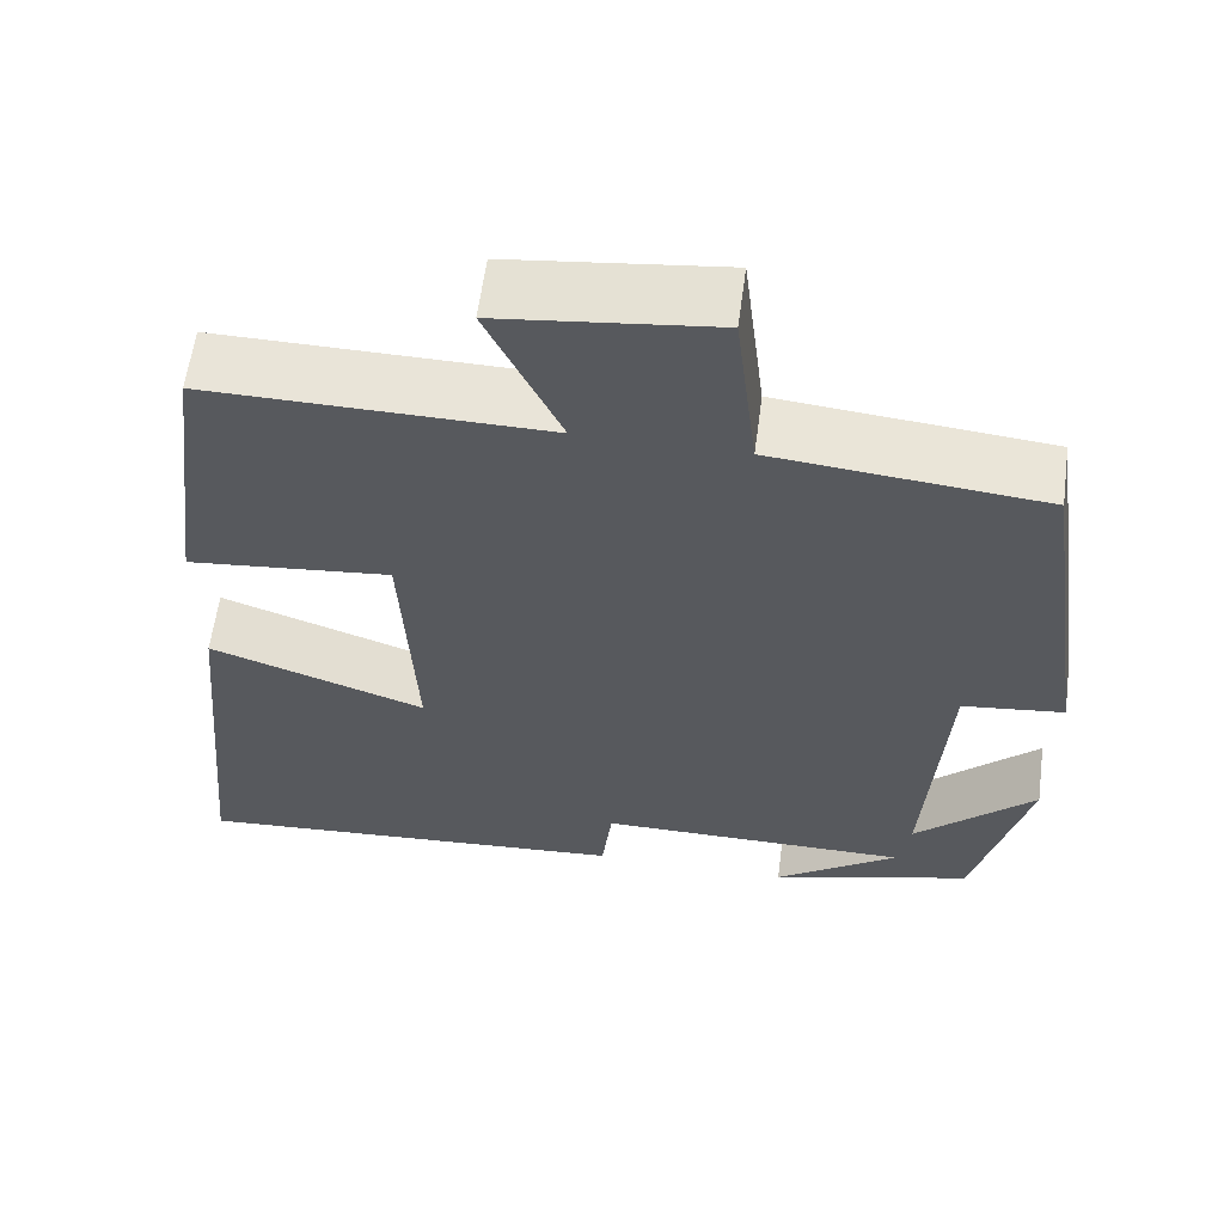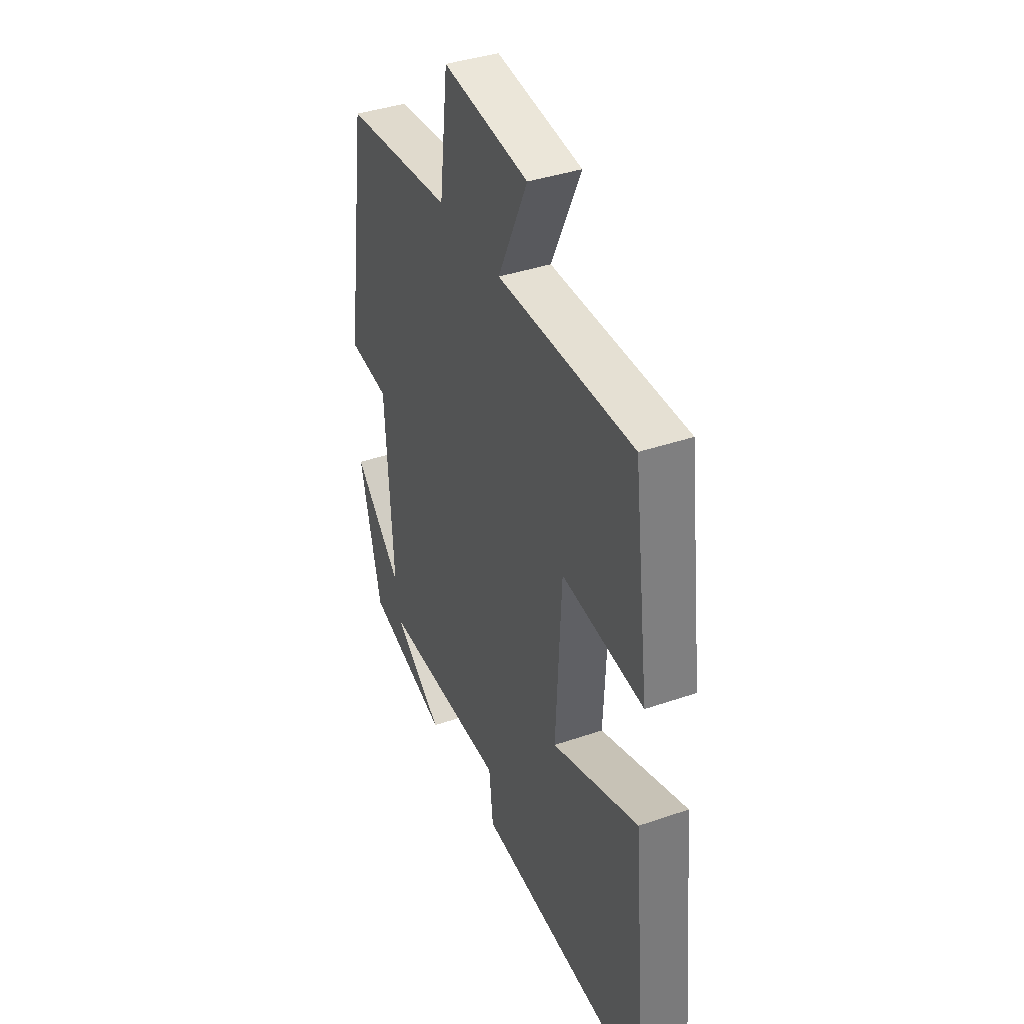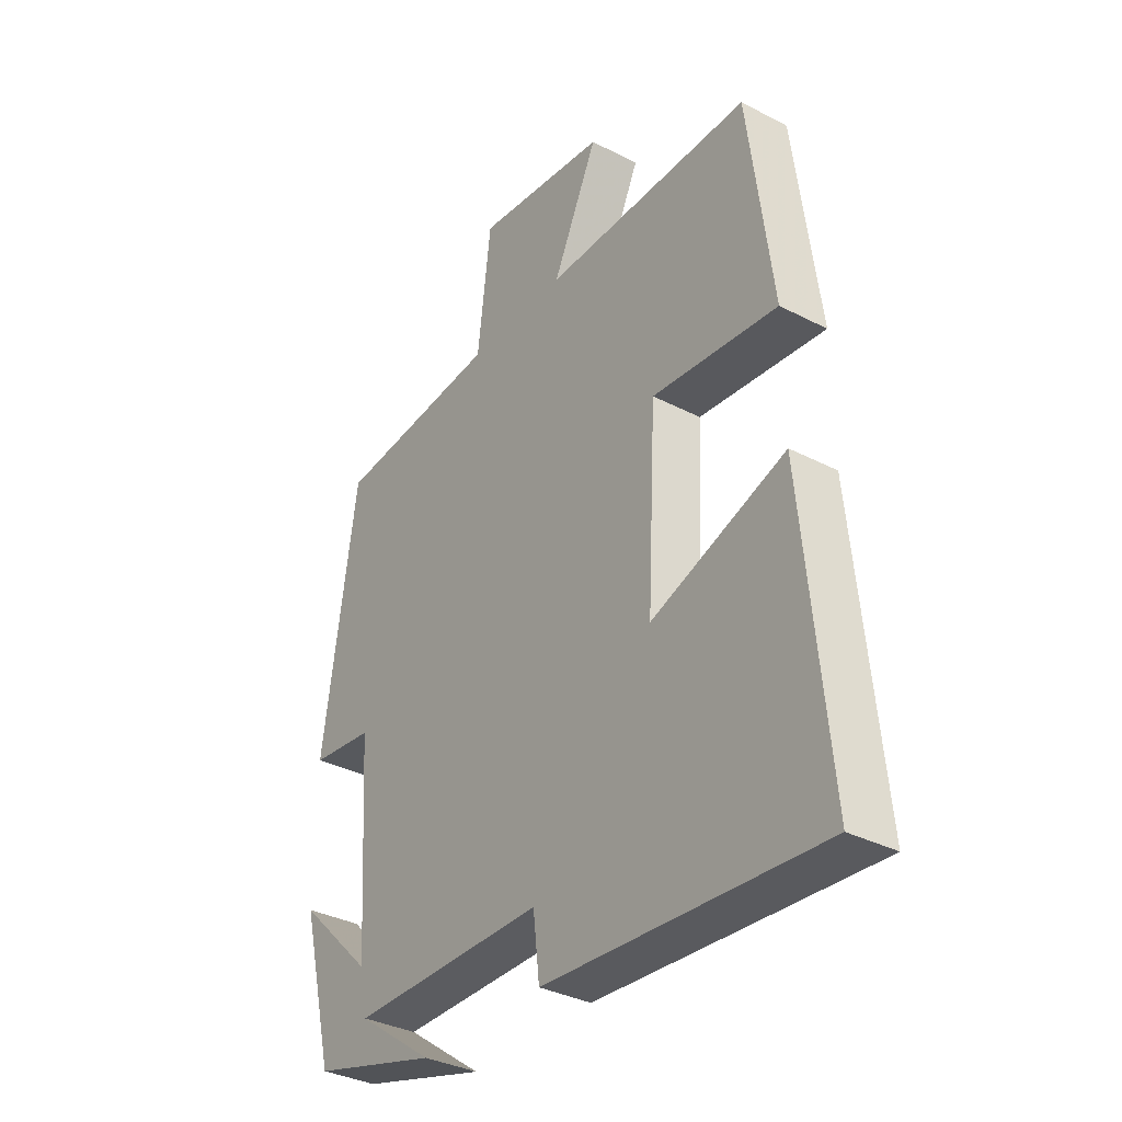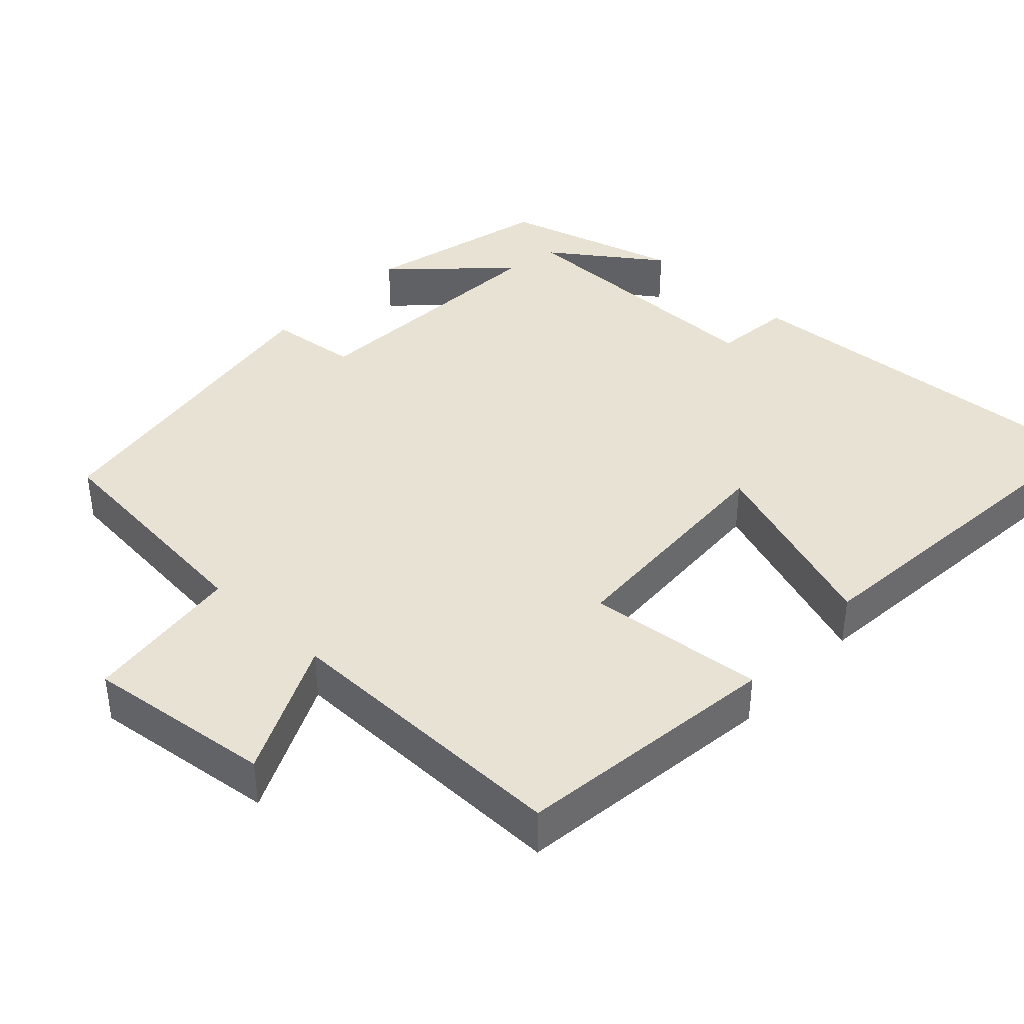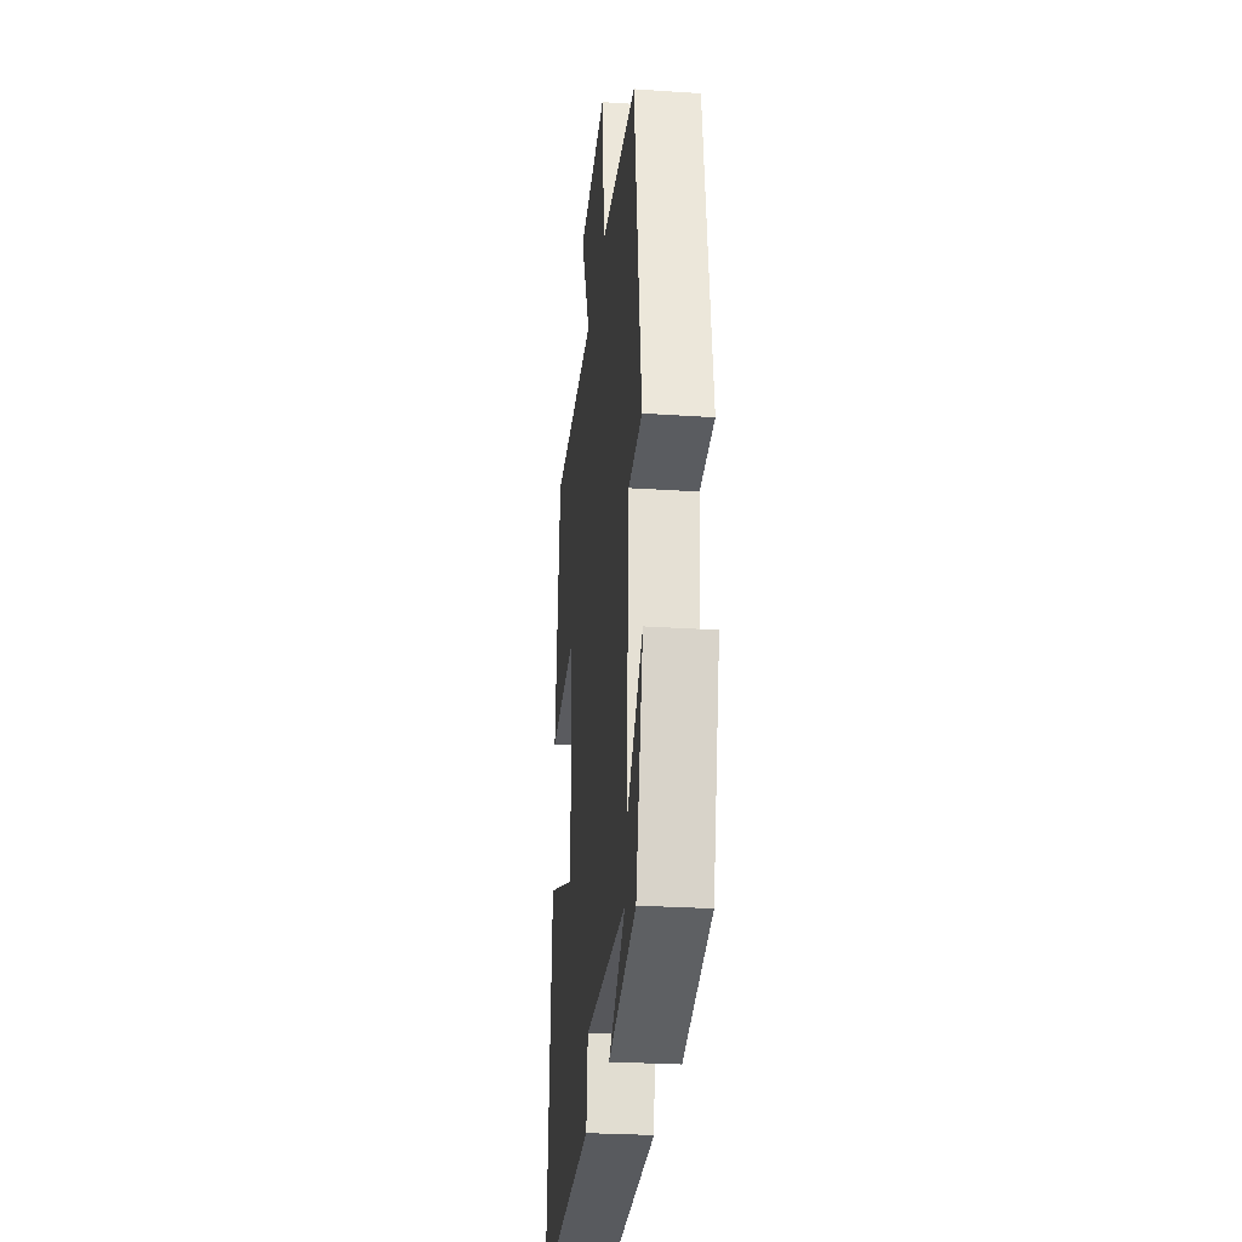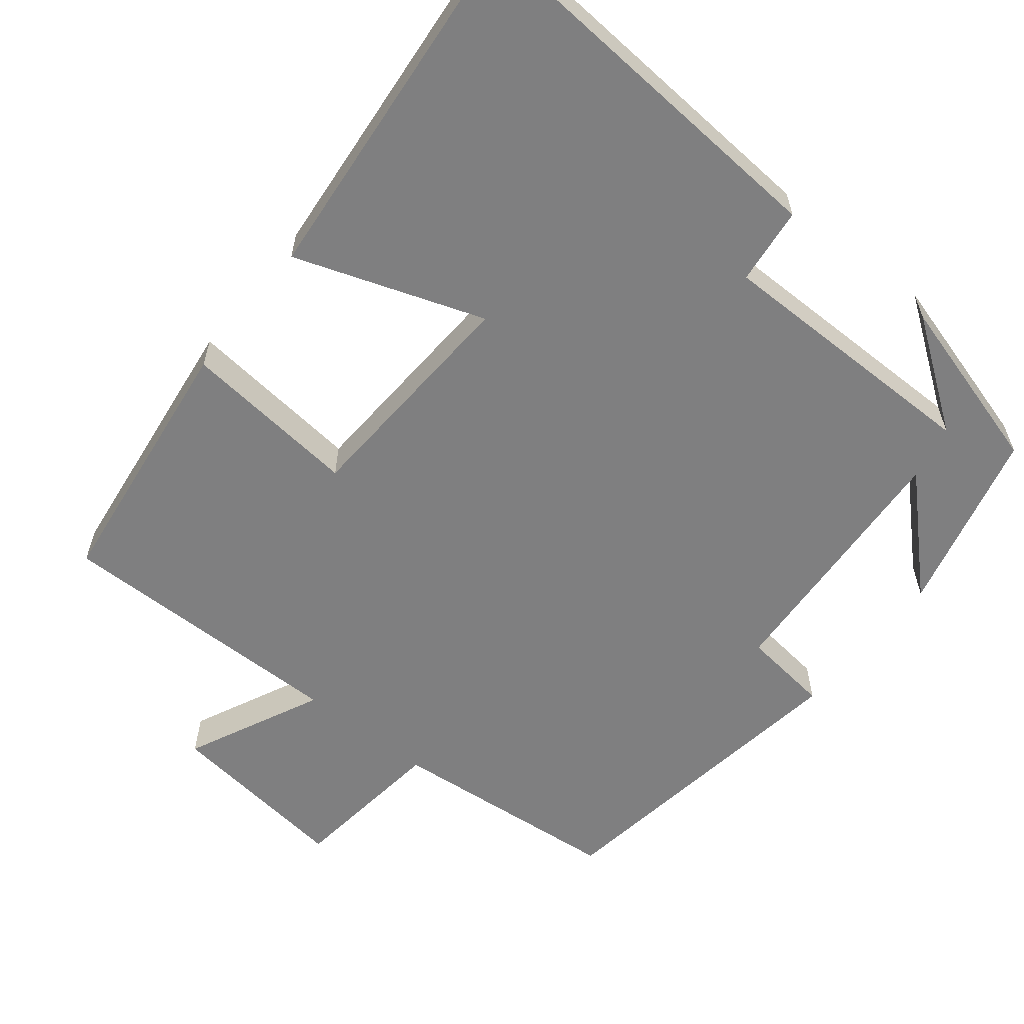
<metadata>
{"format":"obj","ext":"obj","renderer":"f3d","projection":"perspective","resolution":1024,"background":"white","views":[{"elev":60.3,"azim":-172.4,"up":"+Z"},{"elev":38.9,"azim":66.6,"up":"+Z"},{"elev":-34.6,"azim":55.1,"up":"+Z"},{"elev":40.0,"azim":43.1,"up":"+Y"},{"elev":-27.1,"azim":-96.0,"up":"+Z"},{"elev":-59.7,"azim":141.3,"up":"+Y"}]}
</metadata>
<code>
v 0.455 0.07 0.504
v 0.5 0.07 0.151
v 0.264 0.07 0.175
v 0.248 0.07 -0.137
v 0.5 0.07 -0.049
v 0.546 0.07 -0.536
v 0.031 0.07 -0.5
v 0.019 0.07 -0.397
v -0.345 0.07 -0.397
v -0.201 0.07 -0.5
v -0.438 0.07 -0.433
v -0.5 0.07 -0.186
v -0.36 0.07 -0.322
v -0.382 0.07 0.026
v -0.5 0.07 0.04
v -0.437 0.07 0.47
v -0.125 0.07 0.5
v -0.1 0.07 0.711
v 0.148 0.07 0.681
v 0.063 0.07 0.5
v 0.455 0 0.504
v 0.5 0 0.151
v 0.264 0 0.175
v 0.248 0 -0.137
v 0.5 0 -0.049
v 0.546 0 -0.536
v 0.031 0 -0.5
v 0.019 0 -0.397
v -0.345 0 -0.397
v -0.201 0 -0.5
v -0.438 0 -0.433
v -0.5 0 -0.186
v -0.36 0 -0.322
v -0.382 0 0.026
v -0.5 0 0.04
v -0.437 0 0.47
v -0.125 0 0.5
v -0.1 0 0.711
v 0.148 0 0.681
v 0.063 0 0.5
f 17 18 19 20
f 15 16 17 20
f 14 15 20 1
f 13 14 1
f 11 12 13
f 9 10 11
f 9 11 13 1
f 5 6 7 8
f 4 5 8 9
f 3 4 9
f 1 2 3
f 1 3 9
f 40 39 38 37
f 40 37 36 35
f 21 40 35 34
f 21 34 33
f 33 32 31
f 31 30 29
f 21 33 31 29
f 28 27 26 25
f 29 28 25 24
f 29 24 23
f 23 22 21
f 29 23 21
f 1 21 22 2
f 2 22 23 3
f 3 23 24 4
f 4 24 25 5
f 5 25 26 6
f 6 26 27 7
f 7 27 28 8
f 8 28 29 9
f 9 29 30 10
f 10 30 31 11
f 11 31 32 12
f 12 32 33 13
f 13 33 34 14
f 14 34 35 15
f 15 35 36 16
f 16 36 37 17
f 17 37 38 18
f 18 38 39 19
f 19 39 40 20
f 20 40 21 1

</code>
